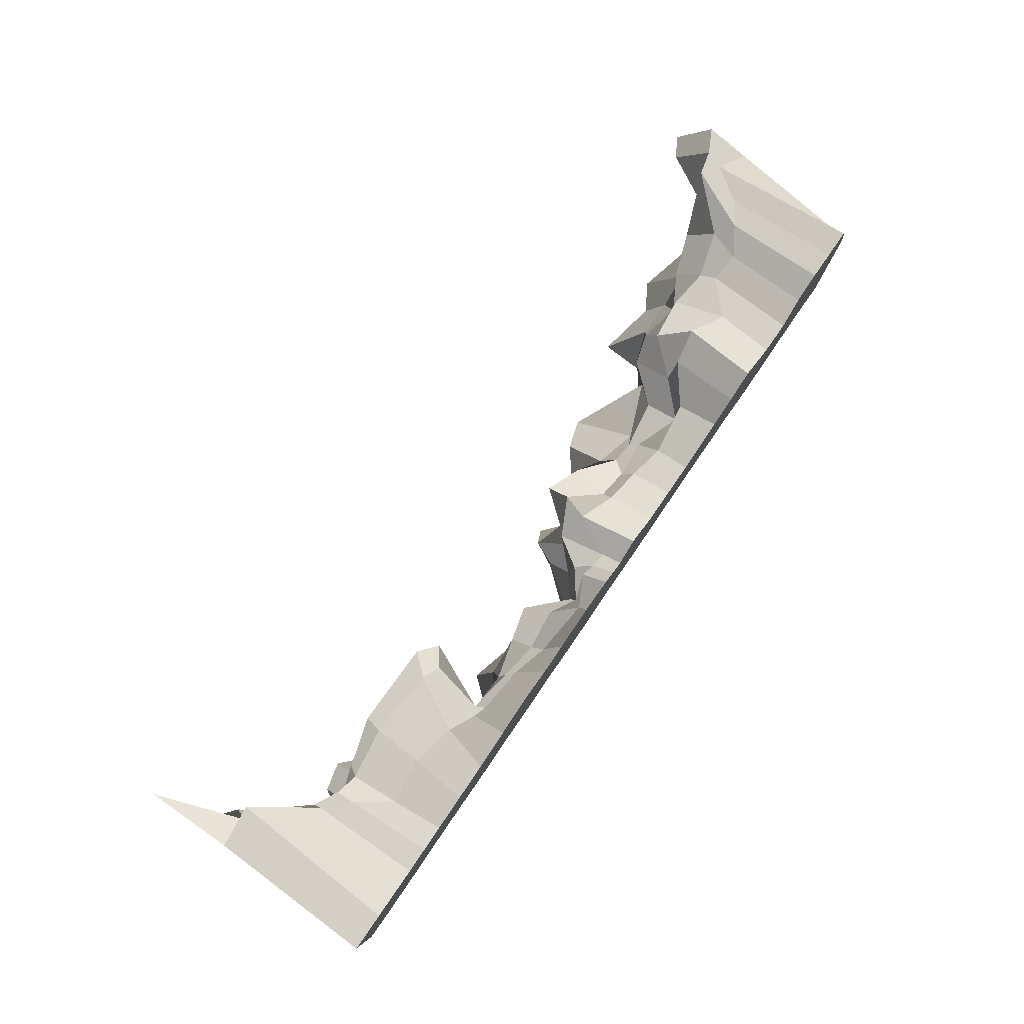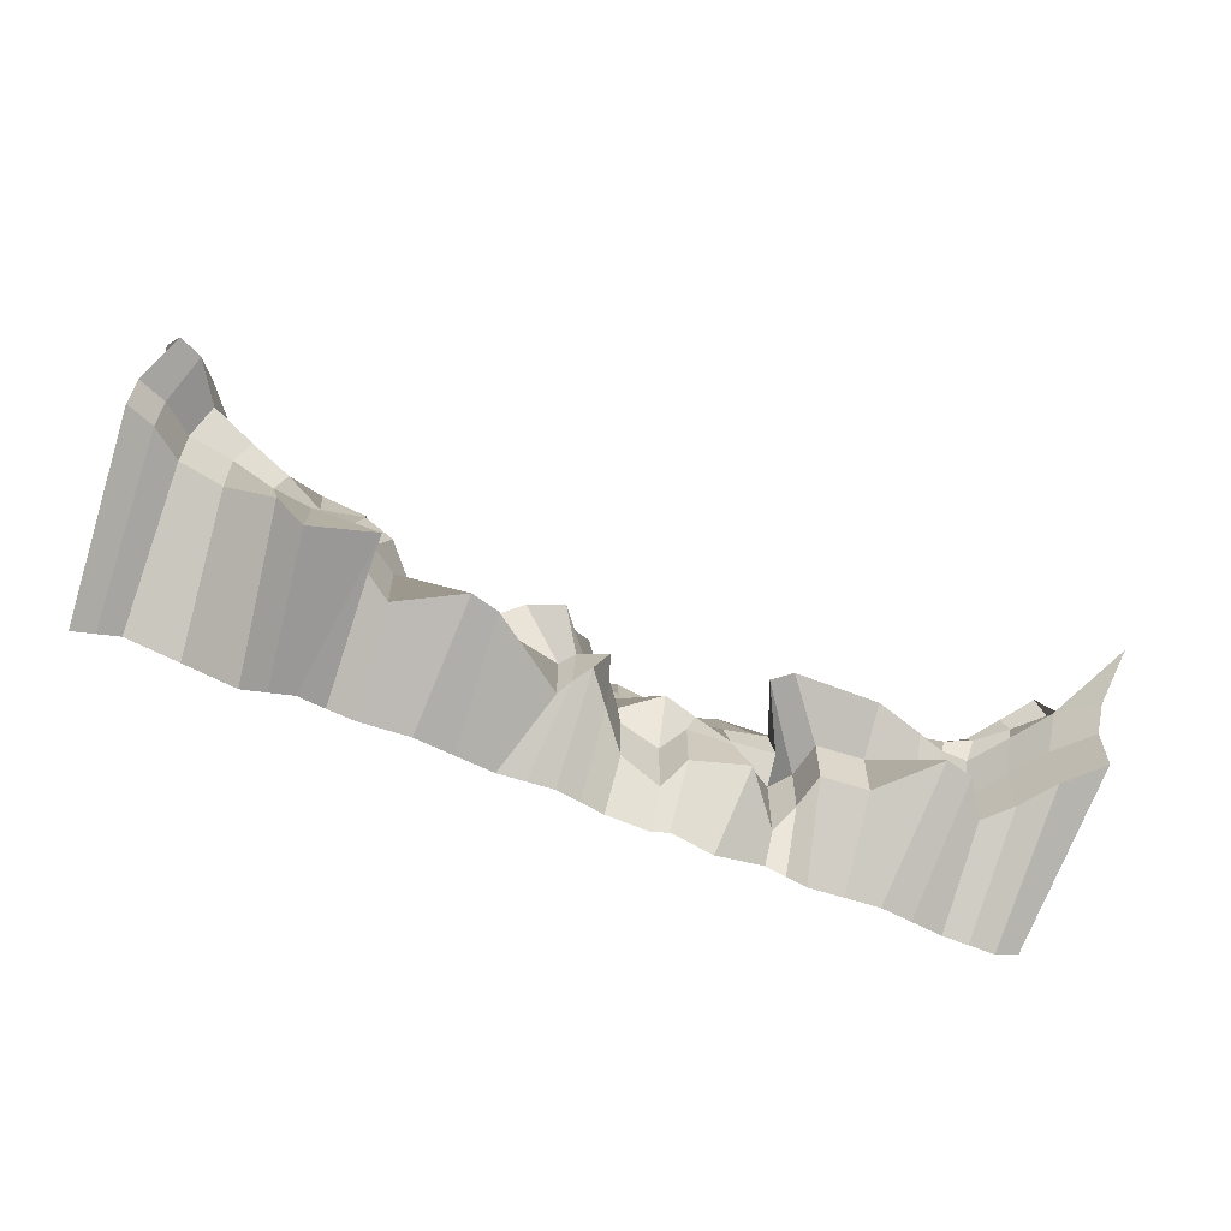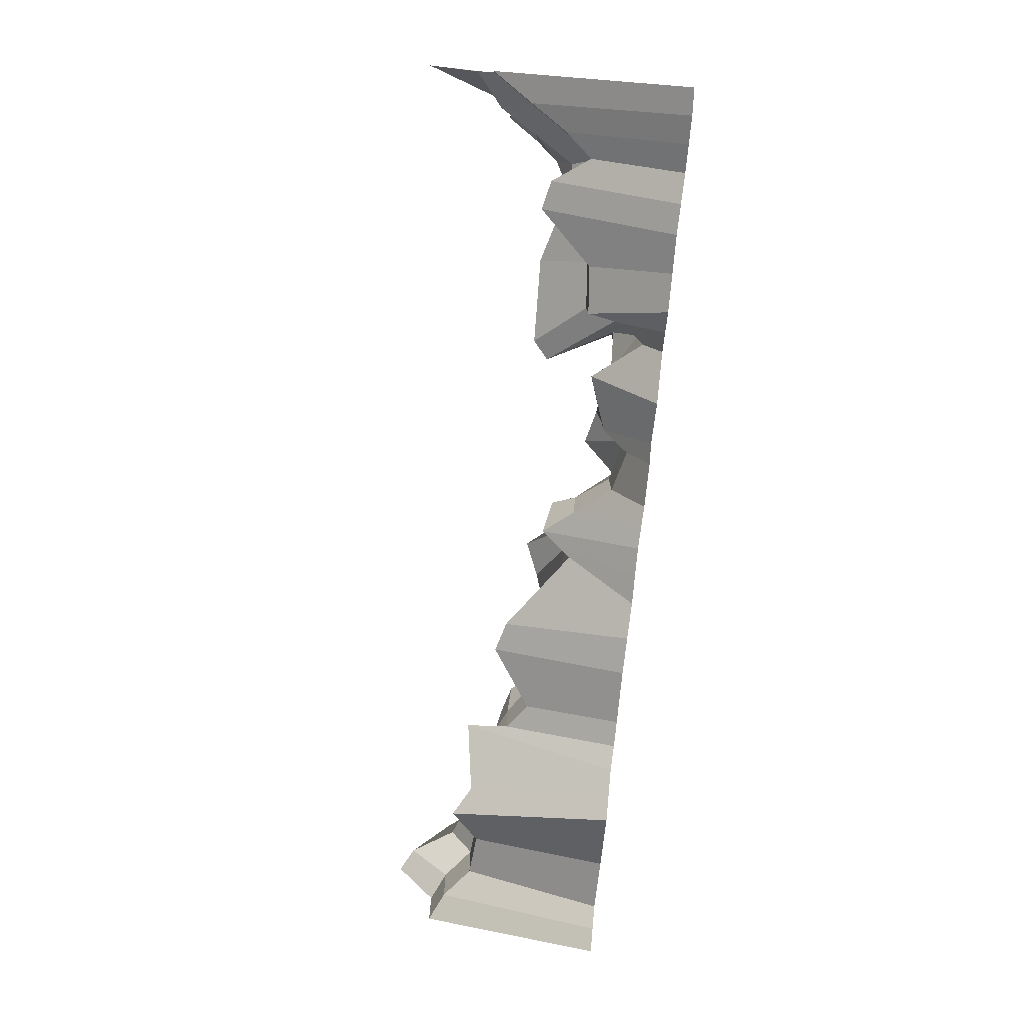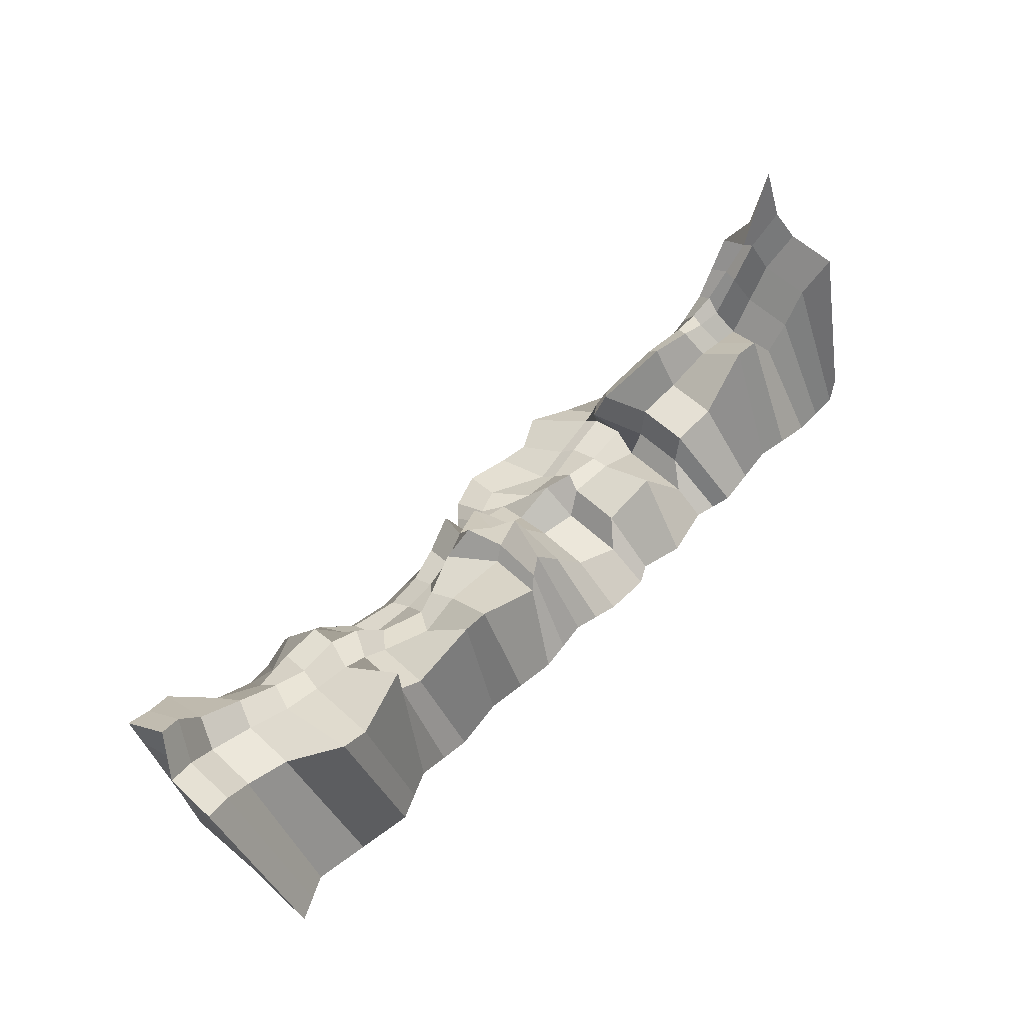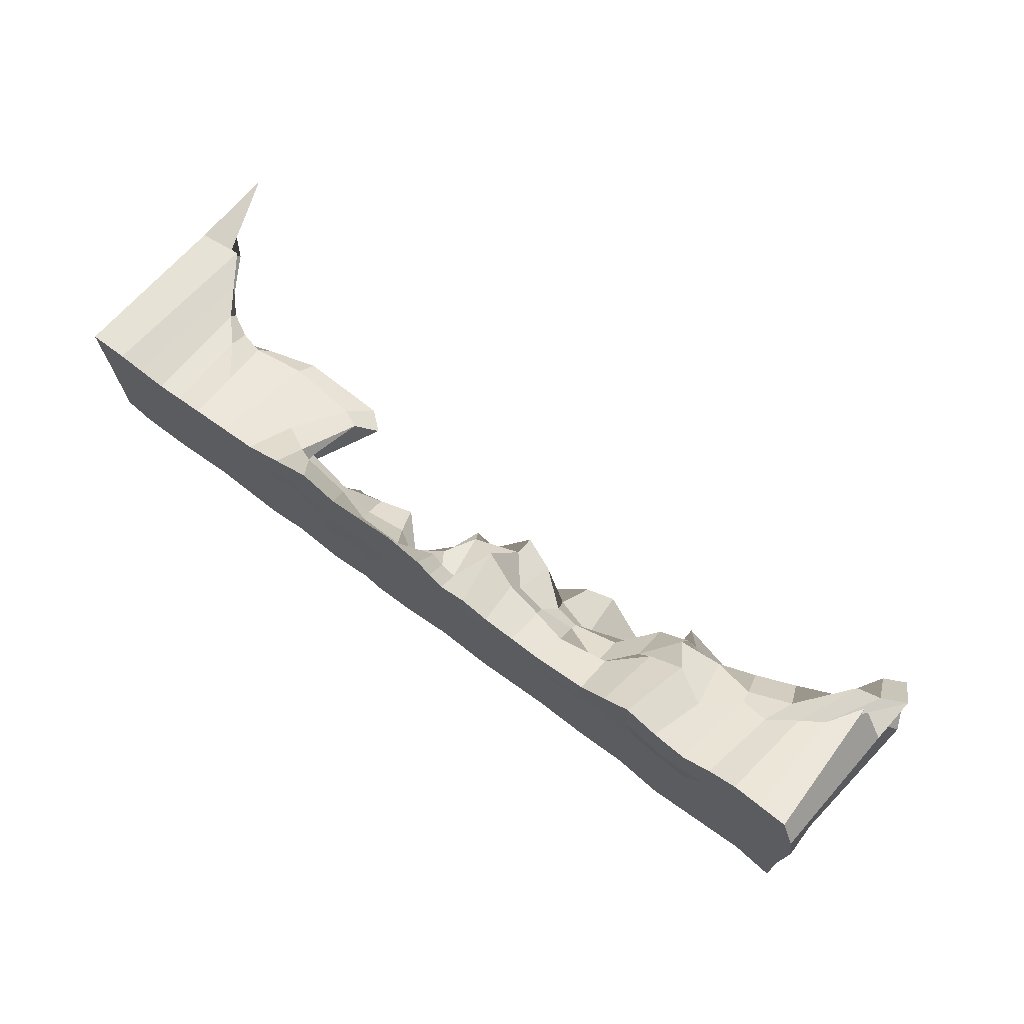
<metadata>
{"format":"obj","ext":"obj","renderer":"f3d","projection":"perspective","resolution":1024,"background":"white","views":[{"elev":79.8,"azim":-55.5,"up":"+Z"},{"elev":-61.3,"azim":156.8,"up":"+Z"},{"elev":-77.3,"azim":-95.9,"up":"+Z"},{"elev":59.2,"azim":133.5,"up":"+Y"},{"elev":70.6,"azim":36.9,"up":"+Z"}]}
</metadata>
<code>
o Row_1_Cube.006
v -17.58 57.08 -911.5
v -72.68 38.21 -932.7
v -990 381.6 -944.9
v -991.2 589.1 -974.6
v -90.51 20 -874.5
v -209.2 35.43 -943.1
v -288.9 57.49 -935.7
v -398.8 69 -922
v -485.5 108.4 -929.4
v -689.8 120.6 -945.6
v -797.4 252.1 -952.3
v -890.9 391.2 -940.6
v -919.7 383.1 -982.9
v -801.4 270.1 -980.6
v -695.5 228.3 -972.8
v -420.2 229.9 -967.2
v -406.6 91.65 -951.3
v -306.9 76.15 -962.7
v -219 63.27 -975.6
v -126.8 73.18 -972
v 48.98 46.89 -924.8
v 32.78 150.1 -935
v 171.3 104.2 -917.2
v 178.7 128.7 -979.2
v -988.8 420.9 -980.1
v 429.2 163.6 -1015
v -73.1 54.24 -994.9
v -73.72 68.48 -1076
v -988.5 476.3 -1022
v -989.5 436.7 -1080
v -169.6 45.72 -1080
v -208.8 101.2 -1062
v -310.6 108.4 -1069
v -422.4 38.8 -1064
v -473.9 167.1 -1055
v -692.3 206.5 -1059
v -820 178.9 -1060
v -929.1 345.3 -1056
v -911.7 412.6 -1014
v -800.9 234.9 -1011
v -680.5 253.4 -1004
v -376.8 279.6 -997.9
v -418.9 94.17 -1016
v -316.4 89.27 -1023
v -224.8 113 -1021
v -148.4 131.9 -1013
v 33.25 132 -992.4
v 3.948 195.4 -1046
v 197.6 213 -1005
v 99.02 148.7 -1077
v -988.3 210.9 -1004
v 426.3 87.29 -973.9
v -95.58 0 -797.6
v -14.94 0 -825.3
v -914.6 0 -897.5
v -796 0 -911.9
v -192.7 0 -818.4
v -259.9 0 -828.8
v -1001 0 -897.7
v -338.6 0 -787.3
v -514.6 0 -878.2
v -679.3 0 -897.5
v 50.45 0 -888.3
v 176.7 0 -891.4
v 157.9 0 -974.8
v -999.7 0 -981.3
v -937.7 0 -1123
v -997.8 0 -1060
v -67.4 0 -1116
v -167.8 0 -1125
v -209.8 0 -1076
v -305.5 0 -1127
v -419 0 -1072
v -510.8 0 -1120
v -679.7 0 -1075
v -815.4 0 -1124
v 37 0 -1061
v 164.2 -0.09663 -1096
v 188.4 0 -998
v -999 0 -1013
v 27.17 0 -941.3
v 21.52 0 -999.3
v -73.51 0 -914.9
v -73.84 0 -963.5
v -119 0 -912.1
v -126 0 -994.8
v -218.3 -2.111 -920.8
v -218 -3.106 -971.4
v -307.9 -0.5866 -959.5
v -318.1 0 -1028
v -374.6 0 -919.2
v -387.4 2.221 -974.4
v -543.6 0 -961.4
v -541.8 0 -1007
v -686.3 0 -962
v -683.2 0 -1003
v -814.2 0 -976.1
v -813.5 0 -1015
v -938.3 0 -980.7
v -940.8 0 -1008
v 330 127.1 -998.6
v 327.3 149.1 -1040
v 332.5 77.32 -941.6
v 564.3 262.7 -990.7
v 560.4 233.3 -924.4
v 357.8 161.3 -1091
v 339.3 0 -1051
v 325.3 0 -899.3
v 329.4 0 -970.4
v 338.8 0 -1006
v 447.1 92.98 -926.4
v 735.4 287.9 -988.7
v 747.4 232.3 -938.7
v 477.1 208.8 -1073
v 454.9 0.9482 -1084
v 444.5 0.5307 -878.4
v 440.1 0.6395 -970.3
v 450.1 1.406 -1005
v 598.7 167.8 -865.9
v 591 275.9 -1066
v 579.3 0.09955 -1052
v 564.6 0 -789
v 571 0.189 -916.8
v 603.8 0.511 -972.7
v 750.2 197.2 -902.3
v 755.2 279.3 -1047
v 688.2 0 -1151
v 719.6 -3.866 -829.1
v 778.9 0 -942.4
v 732.4 0 -1010
v 937.8 364.7 -867.2
v 918 354.4 -953.7
v 874.8 227.2 -873
v 943 303.7 -1009
v 925.2 0 -1072
v 846 0 -781.8
v 909.1 0 -894.3
v 936.2 0 -970.2
v 1047 405.7 -873.7
v 1023 478.2 -976.3
v 976.6 341.5 -873.5
v 1038 303.3 -883.4
v 1029 366.7 -996.2
v 1067 391.9 -1038
v 1020 0 -1169
v 976.4 0 -799.3
v 1014 0 -914.5
v 1029 0 -997.3
v 517.3 0.06233 -1068
v 504.7 0 -833.7
v 524.9 155.3 -896.2
v 494.9 156.9 -949.1
v 499.1 244.9 -1003
v 526.6 1.936 -989.2
v 505 2.226 -945
v 535.2 250.1 -1069
v 251 0 -895.4
v 252.8 93.97 -940.9
v 247.3 120.3 -991.2
v 273.8 152.6 -1022
v 262.6 187 -1084
v 263.6 0 -1005
v 243.7 0 -968.8
v 251.8 0 -1074
v 124.3 194.7 -974.1
v 91.76 132.6 -890.6
v 70.82 175.6 -1061
v 122.2 244.3 -1003
v 100.6 0 -1078
v 109.2 3.153 -886.5
v 104.9 0 -999.3
v 91.49 0.763 -945.8
v -9.712 84.57 -943.5
v 13.97 48.95 -915.3
v -17.38 143.9 -1062
v -20.41 93.31 -997.5
v -15.2 0 -1088
v 17.75 0 -856.8
v -26.16 0 -982.1
v -23.17 0 -917.2
v -426.8 78.16 -919.4
v -380.1 212.4 -968.5
v -459 84.91 -1060
v -336 244.5 -998.9
v -464.9 0 -1096
v -426.6 0 -832.8
v -462.8 0 -991.1
v -457.8 0 -941.6
v -585 130.8 -937.5
v -578.1 244.8 -970
v -581.4 177.2 -1057
v -569.8 285.3 -1001
v -595.2 0 -1098
v -597 0 -887.8
v -612.5 0 -1005
v -615 0 -970.9
v -745.9 197.5 -949
v -747.9 241.7 -976.7
v -756.7 191.7 -1060
v -741 234.9 -1007
v -747.5 0 -1099
v -737.7 0 -904.7
v -748.3 0 -1006
v -750.3 0 -980.9
v -844 320.5 -946.4
v -860.5 326.4 -981.8
v -874.6 262.1 -1058
v -856.1 322.1 -1013
v -876.6 0 -1122
v -855.3 0 -904.7
v -877.1 0 -1008
v -876.3 0 -981.2
v 642.1 -3.966 -809.1
v 674.8 127.6 -884.1
v 656.4 243.4 -931.6
v 668.2 -0.03286 -991.2
v 674.9 -7.118 -929.4
v 654.3 243 -989.7
v 672.6 273.1 -1057
v 633.8 0 -1102
v 782.8 0 -805.4
v 813.3 188 -887.6
v 841.4 258.7 -903
v 834.3 0 -989.9
v 844 0 -922
v 823.8 318.4 -971.2
v 847.7 295.6 -1028
v 806.7 0 -1112
v 1006 361.2 -1023
v 924.8 259.8 -873.3
v 991.8 377.8 -870.5
v 972.8 0 -1122
v 982.4 0 -983.8
v 961.3 0 -905.1
v 911.2 0 -790.5
v 973.6 449.9 -965
v -929.1 345.3 -1175
v -989.5 436.7 -1198
v -73.72 68.48 -1199
v -169.6 45.72 -1225
v -208.8 101.2 -1180
v -332.3 144.8 -1188
v -422.4 38.8 -1227
v -459 84.91 -1178
v -473.9 167.1 -1173
v -581.4 177.2 -1175
v -698.1 298.5 -1164
v -762.6 283.6 -1164
v -821.3 199.6 -1175
v -874.6 262.1 -1177
v -937.7 0 -1324
v -7.368 148.4 -1180
v 49.28 216.2 -1164
v -67.4 0 -1322
v 78.56 179.1 -1180
v 99.02 148.7 -1195
v 37 0 -1296
v 164.2 -0.09663 -1312
v 273.9 280 -1203
v 337.9 299.4 -1208
v -997.8 0 -1295
v -167.8 0 -1324
v -209.8 0 -1303
v -305.5 0 -1327
v -419 0 -1301
v -510.8 0 -1324
v -679.7 0 -1303
v -815.4 0 -1325
v -15.2 0 -1309
v 100.6 0 -1304
v -876.6 0 -1325
v -747.5 0 -1314
v -595.2 0 -1313
v -464.9 0 -1312
v 339.3 0 -1291
v 477.1 208.8 -1191
v 454.9 0.9482 -1307
v 251.8 0 -1302
v 517.3 0.06233 -1299
v 579.3 0.09955 -1292
v 539.5 344.6 -1190
v 684 322.7 -1232
v 749.6 359.9 -1237
v 534.2 251.1 -1188
v 688.2 0 -1338
v 847.7 295.6 -1147
v 943 303.7 -1128
v 633.8 0 -1315
v 1006 361.2 -1142
v 1067 391.9 -1156
v 972.8 0 -1323
v 925.2 0 -1301
v 806.7 0 -1320
v 1020 0 -1346
f 5 1 2 20
f 2 27 46 20
f 25 4 29 51
f 165 168 47 22
f 3 12 13 4
f 205 11 14 206
f 197 10 15 198
f 189 9 16 190
f 181 8 17 182
f 8 7 18 17
f 7 6 19 18
f 6 5 20 19
f 20 46 45 19
f 19 45 44 18
f 178 63 21 174
f 18 44 43 17
f 4 25 3
f 182 184 42 16
f 190 192 41 15
f 163 109 108 157
f 198 200 40 14
f 174 21 22 173
f 29 30 51
f 158 103 101 159
f 206 208 39 13
f 170 64 23 166
f 166 23 24 165
f 13 39 29 4
f 157 108 103 158
f 173 176 27 2
f 159 101 102 160
f 31 46 27 28
f 30 29 39 38
f 207 208 40 37
f 199 200 41 36
f 191 192 42 35
f 183 184 43 34
f 34 43 44 33
f 33 44 45 32
f 32 45 46 31
f 176 47 48 175
f 168 49 50 167
f 30 68 80 51
f 160 102 106 161
f 77 257 270 169
f 32 241 242 33
f 177 269 257 77
f 228 293 292 135
f 37 249 250 207
f 31 240 241 32
f 167 255 253 48
f 28 239 240 31
f 120 281 284 156
f 48 253 252 175
f 232 291 294 145
f 162 110 109 163
f 25 51 80 66
f 25 66 59 3
f 197 202 62 10
f 189 194 61 9
f 181 186 60 8
f 8 60 58 7
f 3 59 55 12
f 205 210 56 11
f 5 53 54 1
f 6 57 53 5
f 7 58 57 6
f 172 81 82 171
f 180 83 84 179
f 83 85 86 84
f 85 87 88 86
f 87 89 90 88
f 89 91 92 90
f 188 93 94 187
f 196 95 96 195
f 204 97 98 203
f 212 99 100 211
f 80 100 99 66
f 66 99 55 59
f 210 55 99 212
f 202 56 97 204
f 194 62 95 196
f 186 61 93 188
f 58 60 91 89
f 57 58 89 87
f 53 57 87 85
f 54 53 85 83
f 178 54 83 180
f 172 170 63 81
f 171 82 77 169
f 177 77 82 179
f 70 69 84 86
f 71 70 86 88
f 72 71 88 90
f 73 72 90 92
f 185 73 92 187
f 193 74 94 195
f 201 75 96 203
f 209 76 98 211
f 80 68 67 100
f 110 118 117 109
f 102 26 114 106
f 103 111 52 101
f 107 115 118 110
f 109 117 116 108
f 75 267 273 193
f 38 237 238 30
f 164 107 110 162
f 149 121 124 154
f 155 123 122 150
f 121 280 288 220
f 150 122 119 151
f 152 105 104 153
f 154 124 123 155
f 101 52 26 102
f 108 116 111 103
f 217 129 128 213
f 35 245 246 191
f 213 128 125 214
f 215 113 112 218
f 216 130 129 217
f 218 112 126 219
f 151 119 105 152
f 153 104 120 156
f 225 137 136 221
f 156 284 276 114
f 221 136 133 222
f 223 131 132 226
f 224 138 137 225
f 226 132 134 227
f 220 127 130 216
f 214 125 113 215
f 231 139 140 236
f 233 148 147 234
f 236 140 144 229
f 230 141 139 231
f 232 145 148 233
f 234 147 146 235
f 228 135 138 224
f 222 133 131 223
f 141 142 139
f 139 142 143 140
f 147 148 143 142
f 143 144 140
f 143 148 145 144
f 141 146 147 142
f 235 146 141 230
f 219 282 281 120
f 26 153 156 114
f 111 151 152 52
f 118 154 155 117
f 52 152 153 26
f 116 150 151 111
f 229 289 287 134
f 117 155 150 116
f 115 149 154 118
f 78 164 162 79
f 149 279 280 121
f 79 162 163 65
f 49 160 161 50
f 24 159 160 49
f 64 157 158 23
f 23 158 159 24
f 65 163 157 64
f 79 171 169 78
f 65 64 170 172
f 65 172 171 79
f 115 277 279 149
f 47 168 167 48
f 21 166 165 22
f 63 170 166 21
f 24 49 168 165
f 69 177 179 84
f 63 178 180 81
f 81 180 179 82
f 69 254 269 177
f 27 176 175 28
f 22 47 176 173
f 1 174 173 2
f 54 178 174 1
f 74 185 187 94
f 60 186 188 91
f 91 188 187 92
f 9 61 186 181
f 126 283 282 219
f 35 42 184 183
f 17 43 184 182
f 9 181 182 16
f 75 193 195 96
f 61 194 196 93
f 93 196 195 94
f 10 62 194 189
f 135 292 291 232
f 36 41 192 191
f 16 42 192 190
f 10 189 190 15
f 76 201 203 98
f 62 202 204 95
f 95 204 203 96
f 11 56 202 197
f 175 252 239 28
f 37 40 200 199
f 15 41 200 198
f 11 197 198 14
f 67 209 211 100
f 56 210 212 97
f 97 212 211 98
f 12 55 210 205
f 164 278 275 107
f 38 39 208 207
f 14 40 208 206
f 12 205 206 13
f 119 214 215 105
f 121 220 216 124
f 104 218 219 120
f 124 216 217 123
f 105 215 218 104
f 122 213 214 119
f 30 238 261 68
f 123 217 213 122
f 125 222 223 113
f 127 228 224 130
f 112 226 227 126
f 130 224 225 129
f 113 223 226 112
f 128 221 222 125
f 78 258 278 164
f 129 225 221 128
f 144 290 289 229
f 136 235 230 133
f 137 234 235 136
f 135 232 233 138
f 133 230 231 131
f 132 236 229 134
f 138 233 234 137
f 131 231 236 132
f 252 253 257 269
f 255 256 258 270
f 250 271 251 237
f 248 272 268 249
f 246 273 267 247
f 244 274 266 245
f 239 254 262 240
f 237 251 261 238
f 240 262 263 241
f 241 263 264 242
f 242 264 265 243
f 260 276 277 275
f 259 260 275 278
f 284 281 280 279
f 282 283 285 288
f 286 287 292 293
f 289 290 294 291
f 276 284 279 277
f 256 259 278 258
f 253 255 270 257
f 239 252 269 254
f 243 265 274 244
f 245 266 273 246
f 247 267 272 248
f 249 268 271 250
f 281 282 288 280
f 283 286 293 285
f 287 289 291 292
f 169 270 258 78
f 50 256 255 167
f 33 242 243 34
f 67 251 271 209
f 209 271 268 76
f 183 244 245 35
f 201 272 267 75
f 191 246 247 36
f 193 273 266 74
f 34 243 244 183
f 199 248 249 37
f 185 274 265 73
f 207 250 237 38
f 70 262 254 69
f 134 287 286 227
f 74 266 274 185
f 68 261 251 67
f 106 260 259 161
f 145 294 290 144
f 71 263 262 70
f 72 264 263 71
f 114 276 260 106
f 227 286 283 126
f 36 247 248 199
f 73 265 264 72
f 220 288 285 127
f 107 275 277 115
f 127 285 293 228
f 161 259 256 50
f 76 268 272 201

</code>
